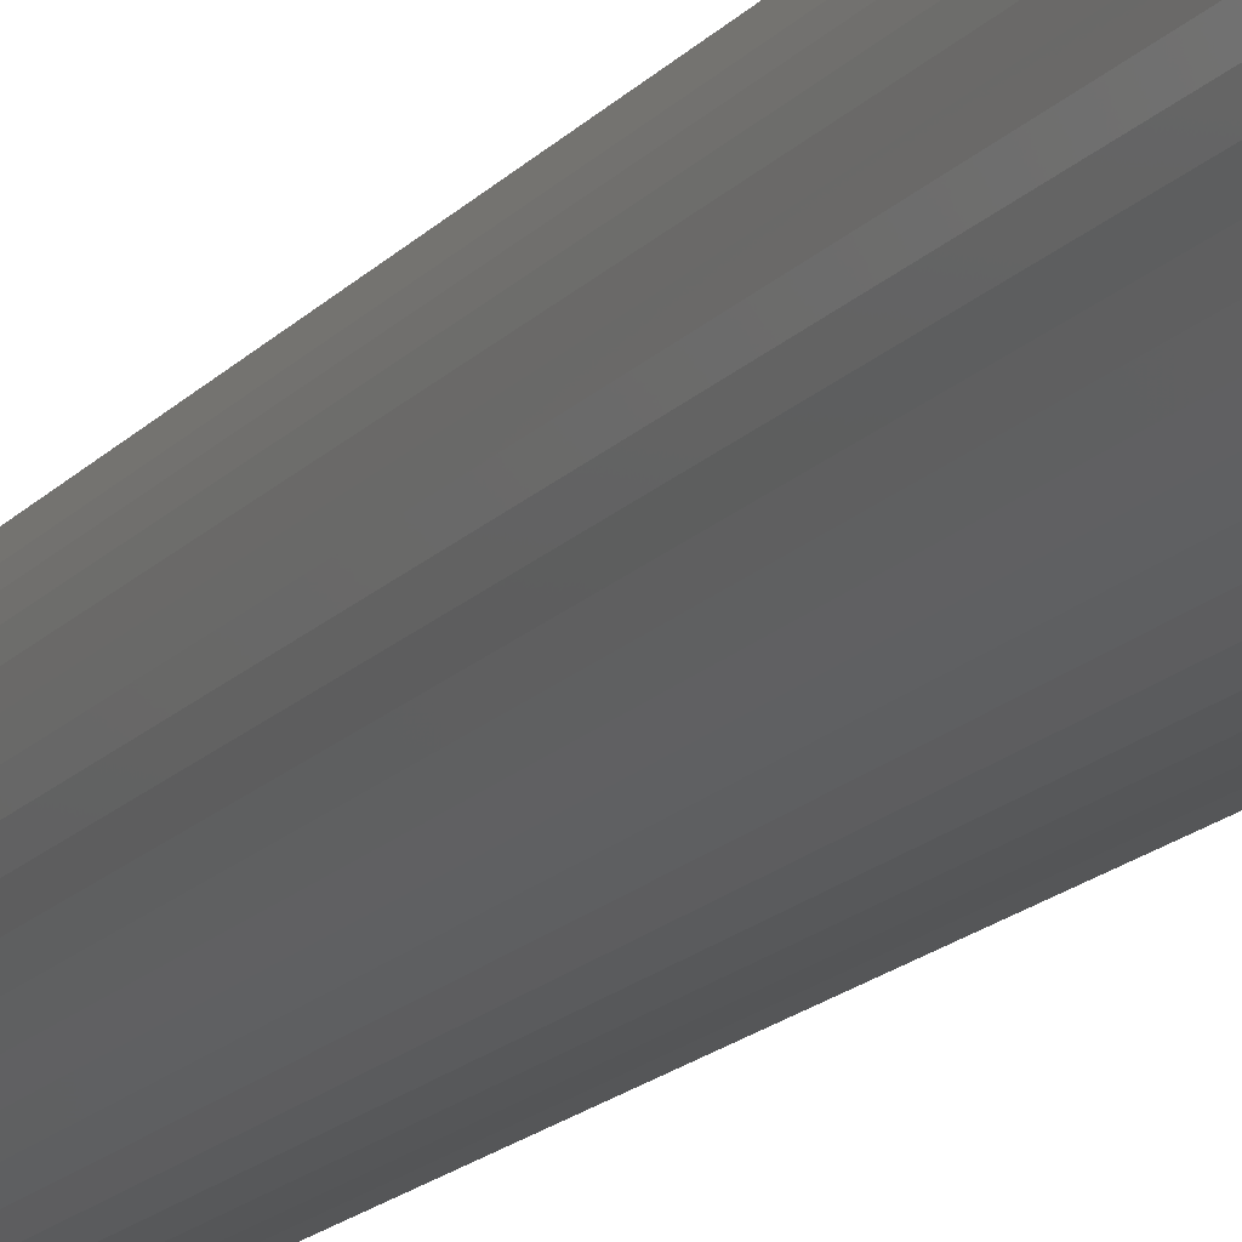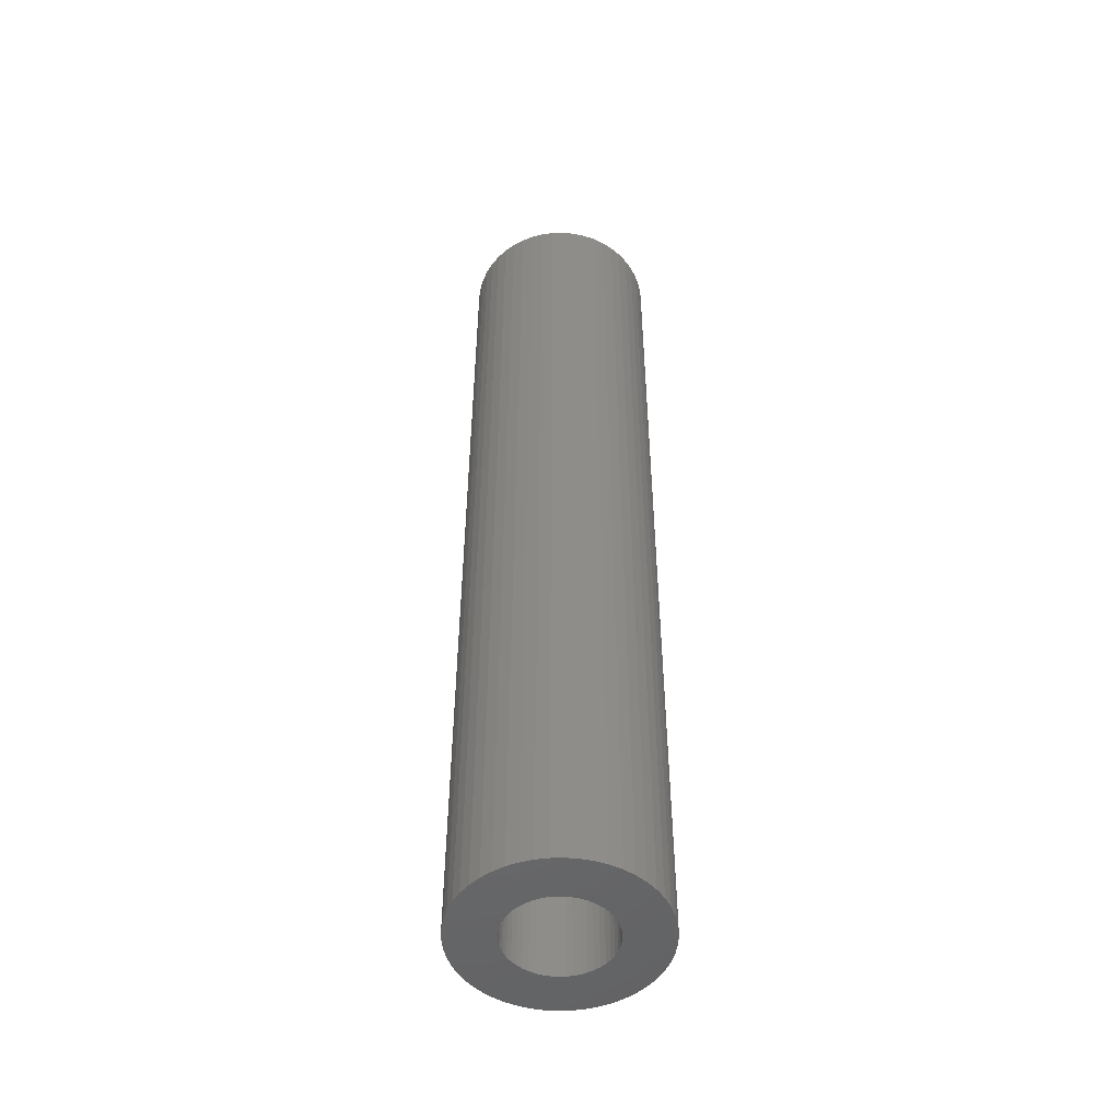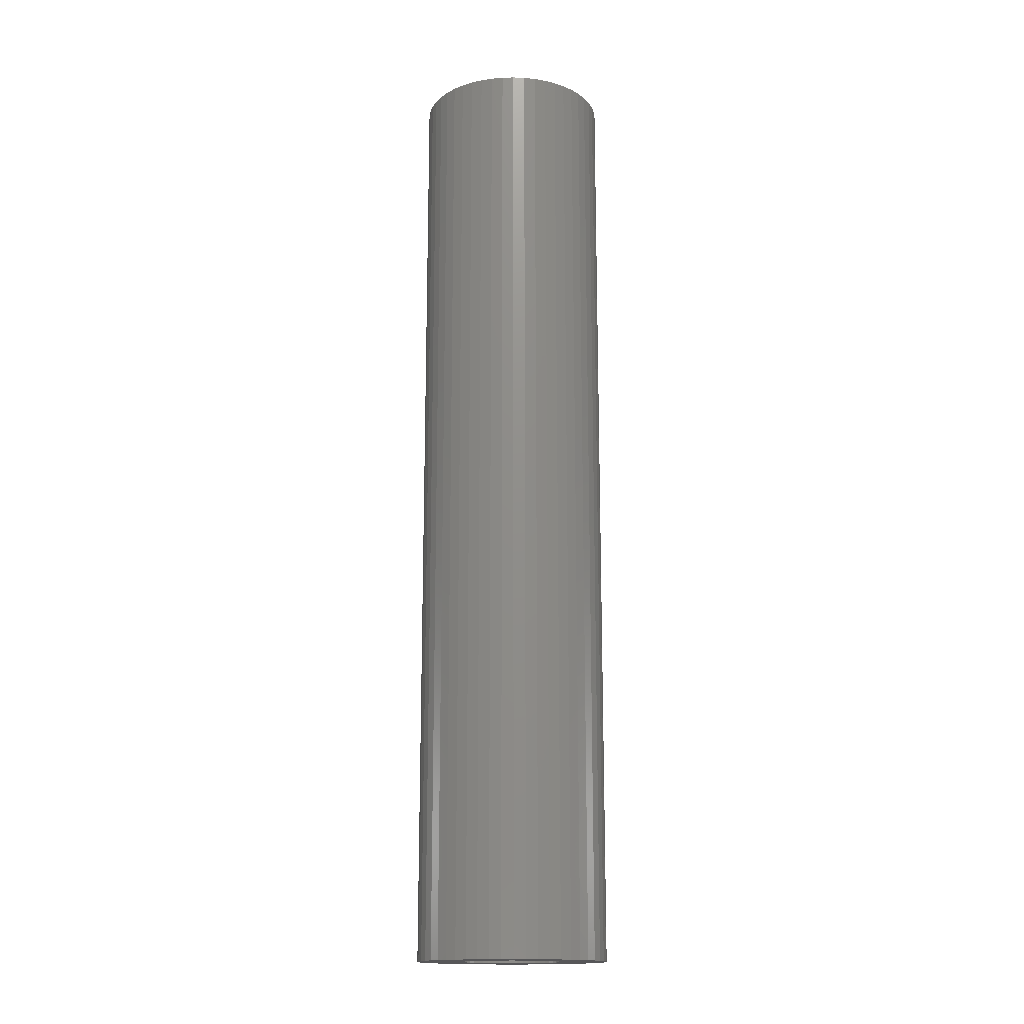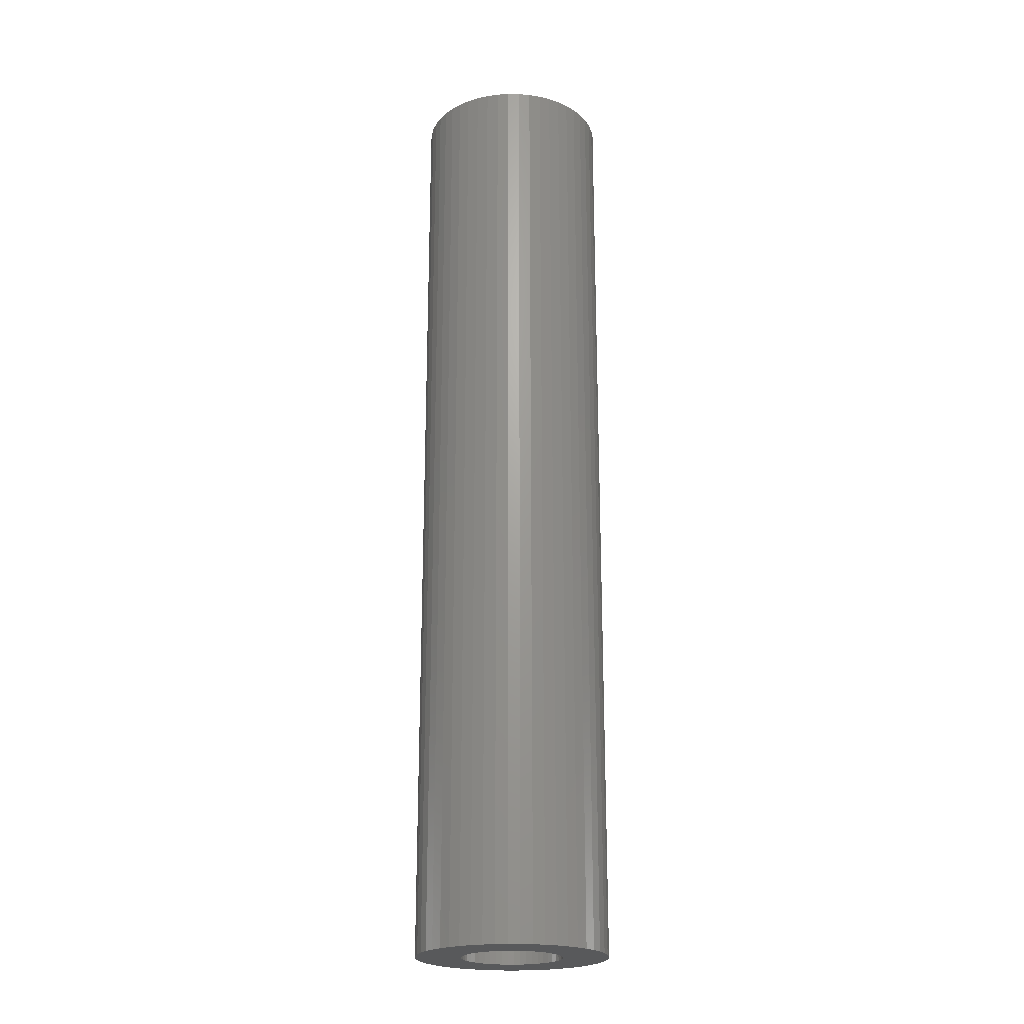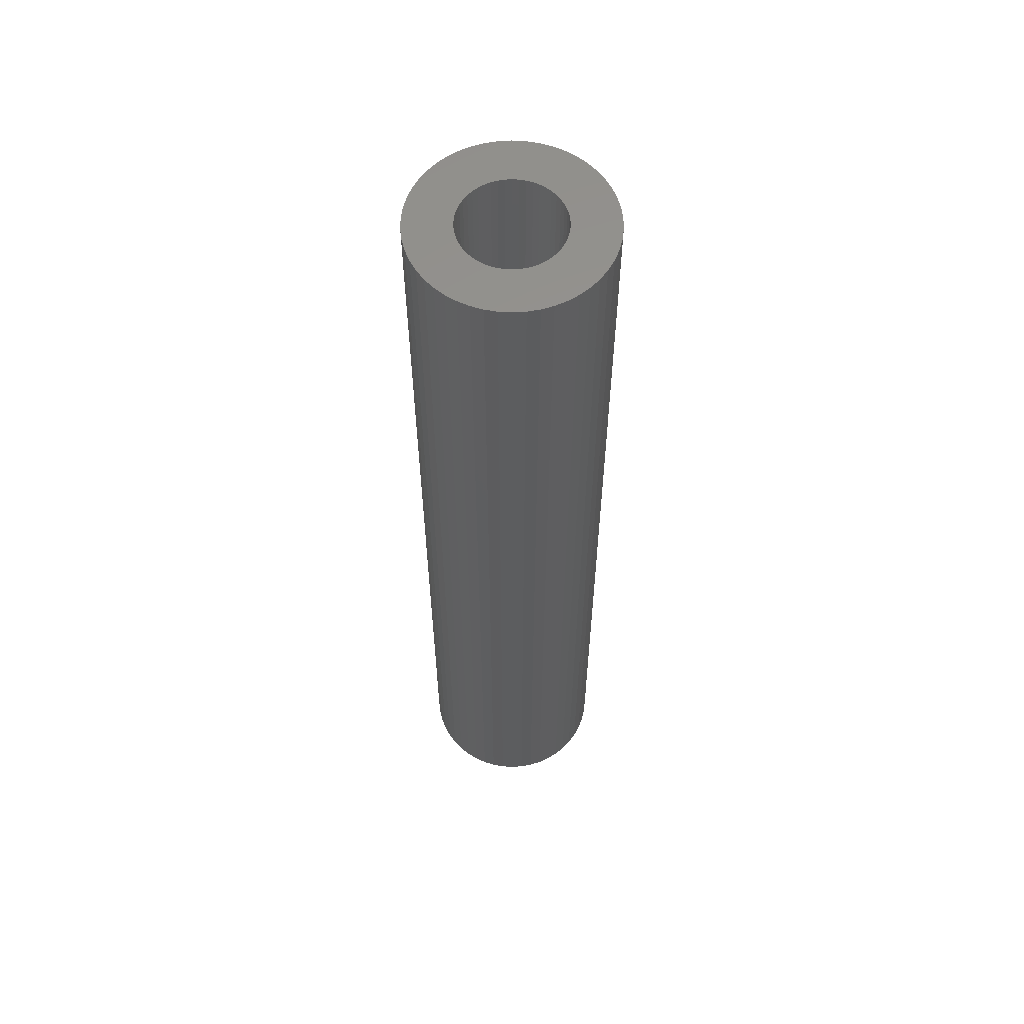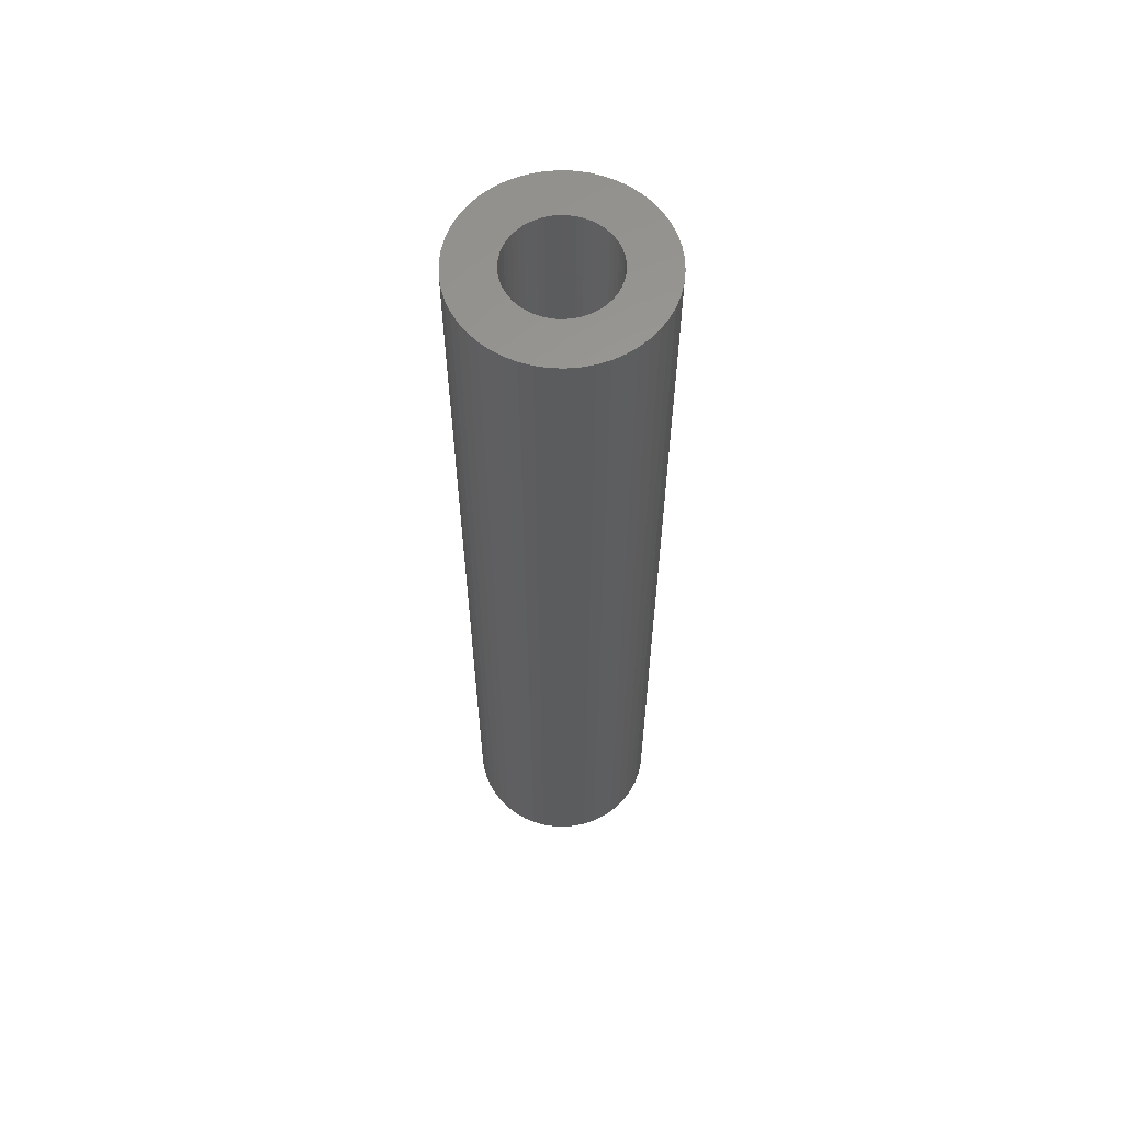
<metadata>
{"format":"stl","ext":"stl","renderer":"f3d","projection":"perspective","resolution":1024,"background":"white","views":[{"elev":-15.8,"azim":154.4,"up":"+Y"},{"elev":-50.2,"azim":-106.6,"up":"+Z"},{"elev":-16.0,"azim":45.9,"up":"+Z"},{"elev":-21.9,"azim":-159.5,"up":"+Z"},{"elev":58.6,"azim":-61.3,"up":"+Z"},{"elev":61.1,"azim":-98.5,"up":"+Z"}]}
</metadata>
<code>
# stl→obj: 200 verts, 400 faces
v 10 0 49.5
v 9.921 1.253 -49.5
v 9.921 1.253 49.5
v 10 0 -49.5
v -10 0 -49.5
v -9.921 1.253 49.5
v -9.921 1.253 -49.5
v -10 0 49.5
v 0.6279 9.98 -49.5
v -0.6279 9.98 49.5
v 0.6279 9.98 49.5
v -0.6279 9.98 -49.5
v 7.29 6.845 -49.5
v 6.374 7.705 49.5
v 7.29 6.845 49.5
v 6.374 7.705 -49.5
v -6.374 7.705 -49.5
v -7.29 6.845 49.5
v -6.374 7.705 49.5
v -7.29 6.845 -49.5
v -3.09 9.511 -49.5
v -4.258 9.048 49.5
v -3.09 9.511 49.5
v -4.258 9.048 -49.5
v 9.298 3.681 49.5
v 8.763 4.818 -49.5
v 8.763 4.818 49.5
v 9.298 3.681 -49.5
v 8.09 5.878 -49.5
v 8.09 5.878 49.5
v 4.258 9.048 -49.5
v 3.09 9.511 49.5
v 4.258 9.048 49.5
v 3.09 9.511 -49.5
v 1.874 9.823 49.5
v 1.874 9.823 -49.5
v 5.358 8.443 49.5
v 5.358 8.443 -49.5
v -8.763 4.818 -49.5
v -8.09 5.878 49.5
v -8.09 5.878 -49.5
v -8.763 4.818 49.5
v -9.686 2.487 -49.5
v -9.298 3.681 49.5
v -9.298 3.681 -49.5
v -9.686 2.487 49.5
v -5.358 8.443 49.5
v -5.358 8.443 -49.5
v -1.874 9.823 49.5
v -1.874 9.823 -49.5
v 9.921 -1.253 49.5
v 9.921 -1.253 -49.5
v -3.09 -9.511 -49.5
v -1.874 -9.823 49.5
v -3.09 -9.511 49.5
v -1.874 -9.823 -49.5
v 0.6279 -9.98 -49.5
v 1.874 -9.823 49.5
v 0.6279 -9.98 49.5
v 1.874 -9.823 -49.5
v 9.686 2.487 49.5
v 9.686 2.487 -49.5
v 9.298 -3.681 49.5
v 9.686 -2.487 -49.5
v 9.686 -2.487 49.5
v 9.298 -3.681 -49.5
v -0.6279 -9.98 49.5
v -0.6279 -9.98 -49.5
v -9.298 -3.681 -49.5
v -9.686 -2.487 49.5
v -9.686 -2.487 -49.5
v -9.298 -3.681 49.5
v 3.09 -9.511 -49.5
v 4.258 -9.048 49.5
v 3.09 -9.511 49.5
v 4.258 -9.048 -49.5
v 5.25 0 49.5
v 5.209 0.658 49.5
v 5.085 1.306 49.5
v 5.209 -0.658 49.5
v 4.881 1.933 49.5
v 4.601 2.529 49.5
v 5.085 -1.306 49.5
v 4.247 3.086 49.5
v 3.827 3.594 49.5
v 4.881 -1.933 49.5
v 3.346 4.045 49.5
v 8.763 -4.818 49.5
v 4.601 -2.529 49.5
v 2.813 4.433 49.5
v 2.235 4.75 49.5
v 1.622 4.993 49.5
v 0.9838 5.157 49.5
v 0.3296 5.24 49.5
v -0.3296 5.24 49.5
v -0.9838 5.157 49.5
v -1.622 4.993 49.5
v -2.235 4.75 49.5
v -2.813 4.433 49.5
v -3.346 4.045 49.5
v -3.827 3.594 49.5
v -4.247 3.086 49.5
v -4.601 2.529 49.5
v 8.09 -5.878 49.5
v 4.247 -3.086 49.5
v 7.29 -6.845 49.5
v 3.827 -3.594 49.5
v 6.374 -7.705 49.5
v 3.346 -4.045 49.5
v 5.358 -8.443 49.5
v 2.813 -4.433 49.5
v 2.235 -4.75 49.5
v 1.622 -4.993 49.5
v 0.9838 -5.157 49.5
v 0.3296 -5.24 49.5
v -0.3296 -5.24 49.5
v -0.9838 -5.157 49.5
v -1.622 -4.993 49.5
v -2.235 -4.75 49.5
v -4.258 -9.048 49.5
v -2.813 -4.433 49.5
v -5.358 -8.443 49.5
v -3.346 -4.045 49.5
v -6.374 -7.705 49.5
v -3.827 -3.594 49.5
v -7.29 -6.845 49.5
v -4.247 -3.086 49.5
v -8.09 -5.878 49.5
v -4.601 -2.529 49.5
v -8.763 -4.818 49.5
v -4.881 -1.933 49.5
v -5.085 -1.306 49.5
v -5.209 -0.658 49.5
v -9.921 -1.253 49.5
v -5.25 0 49.5
v -4.881 1.933 49.5
v -5.085 1.306 49.5
v -5.209 0.658 49.5
v 5.358 -8.443 -49.5
v 8.09 -5.878 -49.5
v 7.29 -6.845 -49.5
v 8.763 -4.818 -49.5
v -4.258 -9.048 -49.5
v -7.29 -6.845 -49.5
v -8.09 -5.878 -49.5
v -9.921 -1.253 -49.5
v 6.374 -7.705 -49.5
v -5.358 -8.443 -49.5
v -8.763 -4.818 -49.5
v 5.25 0 -49.5
v 5.209 -0.658 -49.5
v 5.085 -1.306 -49.5
v 5.209 0.658 -49.5
v 4.881 -1.933 -49.5
v 4.601 -2.529 -49.5
v 5.085 1.306 -49.5
v 4.247 -3.086 -49.5
v 3.827 -3.594 -49.5
v 4.881 1.933 -49.5
v 3.346 -4.045 -49.5
v 4.601 2.529 -49.5
v 2.813 -4.433 -49.5
v 2.235 -4.75 -49.5
v 1.622 -4.993 -49.5
v 0.9838 -5.157 -49.5
v 0.3296 -5.24 -49.5
v -0.3296 -5.24 -49.5
v -0.9838 -5.157 -49.5
v -1.622 -4.993 -49.5
v -2.235 -4.75 -49.5
v -2.813 -4.433 -49.5
v -3.346 -4.045 -49.5
v -6.374 -7.705 -49.5
v -3.827 -3.594 -49.5
v -4.247 -3.086 -49.5
v -4.601 -2.529 -49.5
v 4.247 3.086 -49.5
v 3.827 3.594 -49.5
v 3.346 4.045 -49.5
v 2.813 4.433 -49.5
v 2.235 4.75 -49.5
v 1.622 4.993 -49.5
v 0.9838 5.157 -49.5
v 0.3296 5.24 -49.5
v -0.3296 5.24 -49.5
v -0.9838 5.157 -49.5
v -1.622 4.993 -49.5
v -2.235 4.75 -49.5
v -2.813 4.433 -49.5
v -3.346 4.045 -49.5
v -3.827 3.594 -49.5
v -4.247 3.086 -49.5
v -4.601 2.529 -49.5
v -4.881 1.933 -49.5
v -5.085 1.306 -49.5
v -5.209 0.658 -49.5
v -5.25 0 -49.5
v -4.881 -1.933 -49.5
v -5.085 -1.306 -49.5
v -5.209 -0.658 -49.5
f 1 2 3
f 2 1 4
f 5 6 7
f 6 5 8
f 9 10 11
f 10 9 12
f 13 14 15
f 14 13 16
f 17 18 19
f 18 17 20
f 21 22 23
f 22 21 24
f 25 26 27
f 26 25 28
f 27 29 30
f 29 27 26
f 31 32 33
f 32 31 34
f 34 35 32
f 35 34 36
f 16 37 14
f 37 16 38
f 39 40 41
f 40 39 42
f 41 18 20
f 18 41 40
f 43 44 45
f 44 43 46
f 24 47 22
f 47 24 48
f 12 49 10
f 49 12 50
f 51 4 1
f 4 51 52
f 53 54 55
f 54 53 56
f 57 58 59
f 58 57 60
f 61 28 25
f 28 61 62
f 3 62 61
f 62 3 2
f 30 13 15
f 13 30 29
f 36 11 35
f 11 36 9
f 38 33 37
f 33 38 31
f 45 42 39
f 42 45 44
f 63 64 65
f 64 63 66
f 65 52 51
f 52 65 64
f 56 67 54
f 67 56 68
f 69 70 71
f 70 69 72
f 73 74 75
f 74 73 76
f 60 75 58
f 75 60 73
f 77 1 3
f 78 3 61
f 1 77 51
f 79 61 25
f 80 51 77
f 81 25 27
f 51 80 65
f 82 27 30
f 83 65 80
f 84 30 15
f 65 83 63
f 85 15 14
f 86 63 83
f 87 14 37
f 63 86 88
f 89 88 86
f 3 78 77
f 61 79 78
f 25 81 79
f 27 82 81
f 90 37 33
f 30 84 82
f 15 85 84
f 14 87 85
f 91 33 32
f 37 90 87
f 33 91 90
f 92 32 35
f 32 92 91
f 35 93 92
f 11 93 35
f 11 94 93
f 11 95 94
f 10 95 11
f 10 96 95
f 49 96 10
f 96 49 97
f 23 97 49
f 97 23 98
f 22 98 23
f 98 22 99
f 47 99 22
f 99 47 100
f 19 100 47
f 100 19 101
f 18 101 19
f 101 18 102
f 40 102 18
f 42 103 40
f 102 40 103
f 88 89 104
f 105 104 89
f 104 105 106
f 107 106 105
f 106 107 108
f 109 108 107
f 108 109 110
f 111 110 109
f 110 111 74
f 112 74 111
f 74 112 75
f 113 75 112
f 75 113 58
f 114 58 113
f 114 59 58
f 115 59 114
f 116 59 115
f 116 67 59
f 117 67 116
f 54 117 118
f 117 54 67
f 55 118 119
f 120 119 121
f 118 55 54
f 122 121 123
f 124 123 125
f 126 125 127
f 119 120 55
f 128 127 129
f 130 129 131
f 72 131 132
f 70 132 133
f 121 122 120
f 134 133 135
f 103 42 136
f 44 136 42
f 123 124 122
f 136 44 137
f 125 126 124
f 46 137 44
f 127 128 126
f 137 46 138
f 129 130 128
f 6 138 46
f 131 72 130
f 138 6 135
f 132 70 72
f 8 135 6
f 133 134 70
f 135 8 134
f 7 46 43
f 46 7 6
f 48 19 47
f 19 48 17
f 50 23 49
f 23 50 21
f 76 110 74
f 110 76 139
f 106 140 104
f 140 106 141
f 104 142 88
f 142 104 140
f 143 55 120
f 55 143 53
f 144 128 145
f 128 144 126
f 146 8 5
f 8 146 134
f 147 106 108
f 106 147 141
f 139 108 110
f 108 139 147
f 88 66 63
f 66 88 142
f 68 59 67
f 59 68 57
f 148 120 122
f 120 148 143
f 145 130 149
f 130 145 128
f 149 72 69
f 72 149 130
f 150 4 52
f 151 52 64
f 4 150 2
f 152 64 66
f 153 2 150
f 154 66 142
f 2 153 62
f 155 142 140
f 156 62 153
f 157 140 141
f 62 156 28
f 158 141 147
f 159 28 156
f 160 147 139
f 28 159 26
f 161 26 159
f 52 151 150
f 64 152 151
f 66 154 152
f 142 155 154
f 162 139 76
f 140 157 155
f 141 158 157
f 147 160 158
f 163 76 73
f 139 162 160
f 76 163 162
f 164 73 60
f 73 164 163
f 60 165 164
f 57 165 60
f 57 166 165
f 57 167 166
f 68 167 57
f 68 168 167
f 56 168 68
f 168 56 169
f 53 169 56
f 169 53 170
f 143 170 53
f 170 143 171
f 148 171 143
f 171 148 172
f 173 172 148
f 172 173 174
f 144 174 173
f 174 144 175
f 145 175 144
f 149 176 145
f 175 145 176
f 26 161 29
f 177 29 161
f 29 177 13
f 178 13 177
f 13 178 16
f 179 16 178
f 16 179 38
f 180 38 179
f 38 180 31
f 181 31 180
f 31 181 34
f 182 34 181
f 34 182 36
f 183 36 182
f 183 9 36
f 184 9 183
f 185 9 184
f 185 12 9
f 186 12 185
f 50 186 187
f 186 50 12
f 21 187 188
f 24 188 189
f 187 21 50
f 48 189 190
f 17 190 191
f 20 191 192
f 188 24 21
f 41 192 193
f 39 193 194
f 45 194 195
f 43 195 196
f 189 48 24
f 7 196 197
f 176 149 198
f 69 198 149
f 190 17 48
f 198 69 199
f 191 20 17
f 71 199 69
f 192 41 20
f 199 71 200
f 193 39 41
f 146 200 71
f 194 45 39
f 200 146 197
f 195 43 45
f 5 197 146
f 196 7 43
f 197 5 7
f 71 134 146
f 134 71 70
f 173 122 124
f 122 173 148
f 144 124 126
f 124 144 173
f 161 84 177
f 84 161 82
f 182 91 92
f 91 182 181
f 188 97 98
f 97 188 187
f 136 193 103
f 193 136 194
f 152 80 151
f 80 152 83
f 153 79 156
f 79 153 78
f 179 85 87
f 85 179 178
f 185 94 95
f 94 185 184
f 181 90 91
f 90 181 180
f 135 196 138
f 196 135 197
f 102 191 101
f 191 102 192
f 189 98 99
f 98 189 188
f 187 96 97
f 96 187 186
f 150 78 153
f 78 150 77
f 172 125 123
f 125 172 174
f 129 198 131
f 198 129 176
f 162 112 111
f 112 162 163
f 177 85 178
f 85 177 84
f 183 92 93
f 92 183 182
f 184 93 94
f 93 184 183
f 180 87 90
f 87 180 179
f 137 194 136
f 194 137 195
f 138 195 137
f 195 138 196
f 103 192 102
f 192 103 193
f 186 95 96
f 95 186 185
f 190 99 100
f 99 190 189
f 191 100 101
f 100 191 190
f 158 105 157
f 105 158 107
f 166 116 115
f 116 166 167
f 133 197 135
f 197 133 200
f 127 176 129
f 176 127 175
f 165 115 114
f 115 165 166
f 159 82 161
f 82 159 81
f 156 81 159
f 81 156 79
f 151 77 150
f 77 151 80
f 155 86 154
f 86 155 89
f 154 83 152
f 83 154 86
f 169 119 118
f 119 169 170
f 131 199 132
f 199 131 198
f 132 200 133
f 200 132 199
f 125 175 127
f 175 125 174
f 163 113 112
f 113 163 164
f 164 114 113
f 114 164 165
f 160 111 109
f 111 160 162
f 157 89 155
f 89 157 105
f 170 121 119
f 121 170 171
f 158 109 107
f 109 158 160
f 171 123 121
f 123 171 172
f 168 118 117
f 118 168 169
f 167 117 116
f 117 167 168

</code>
